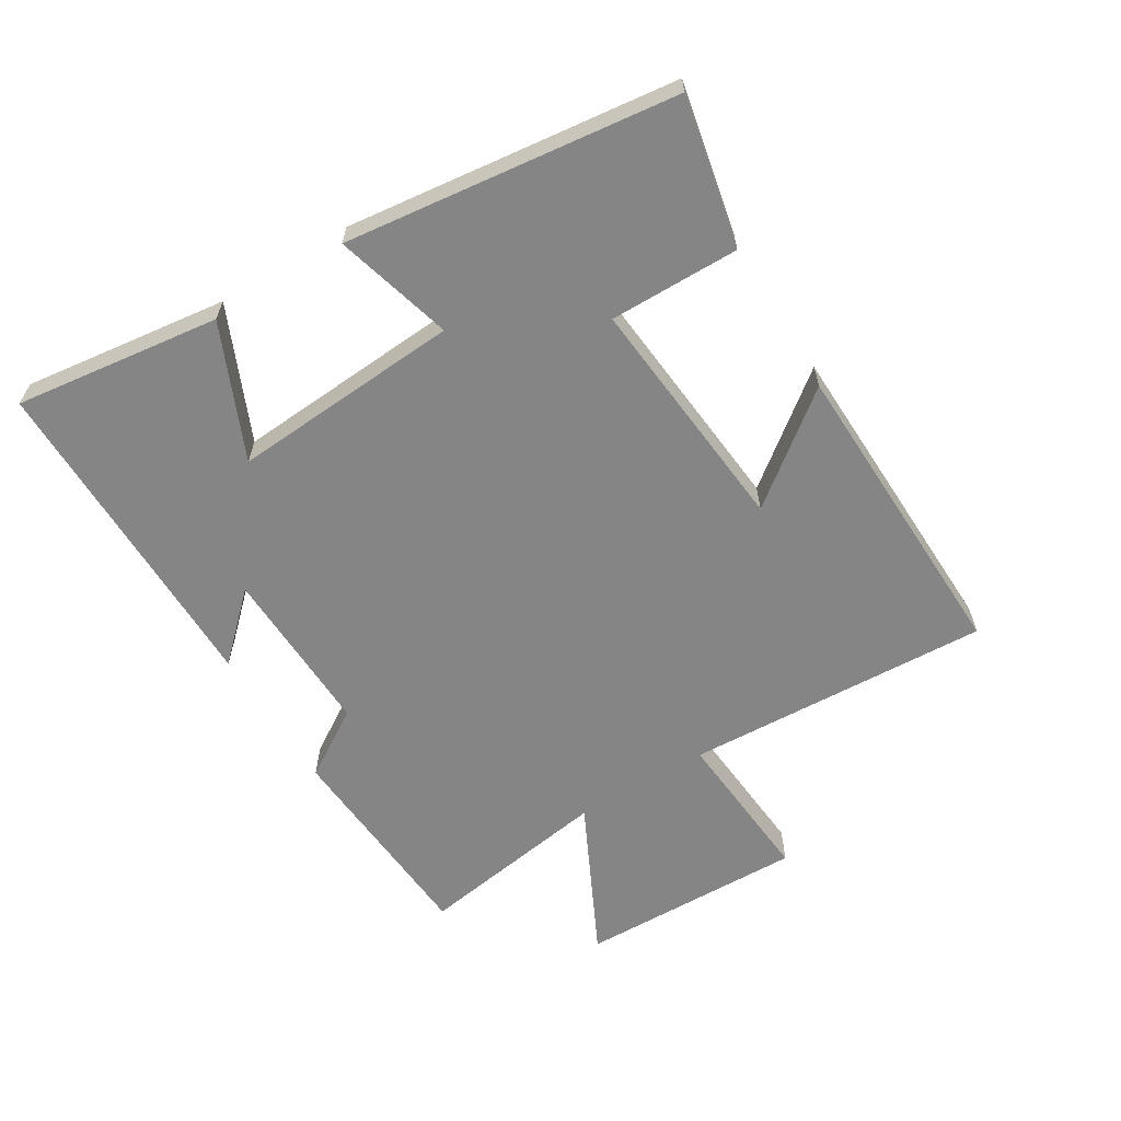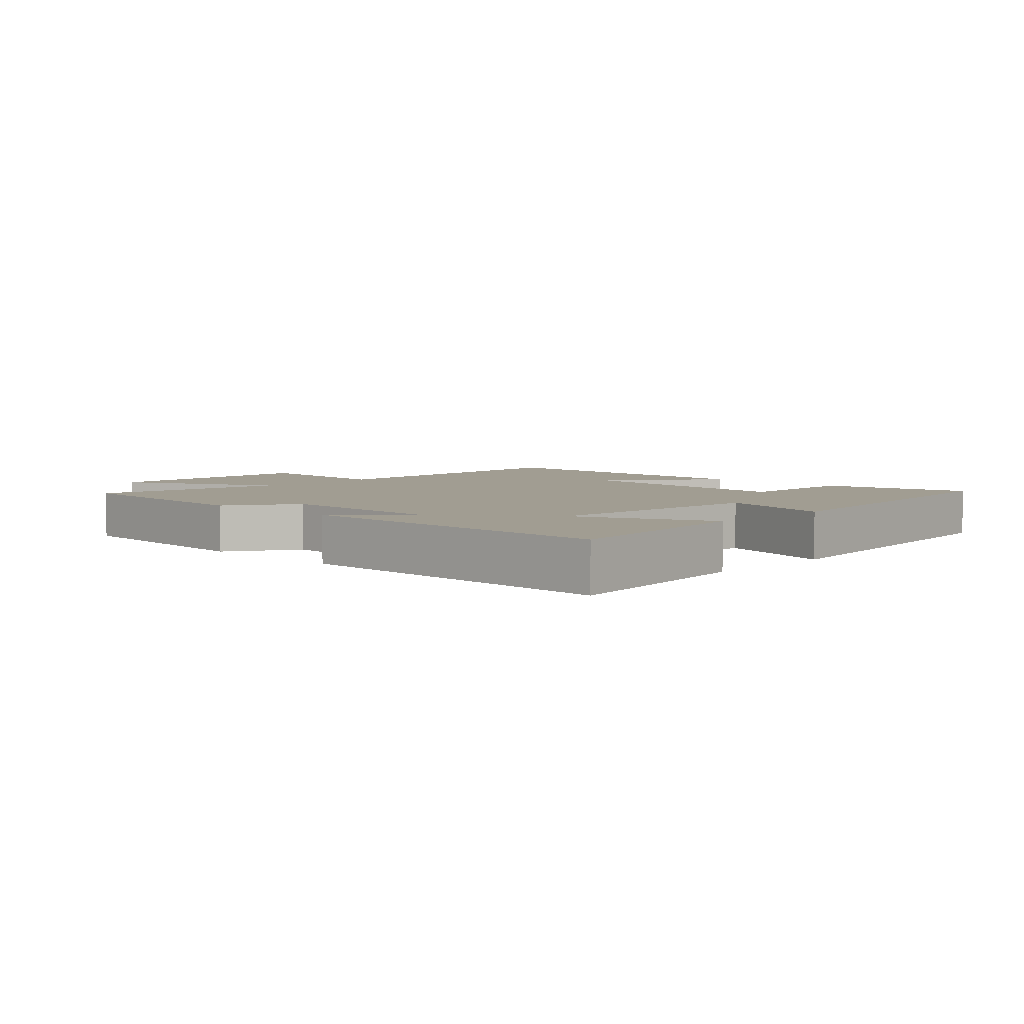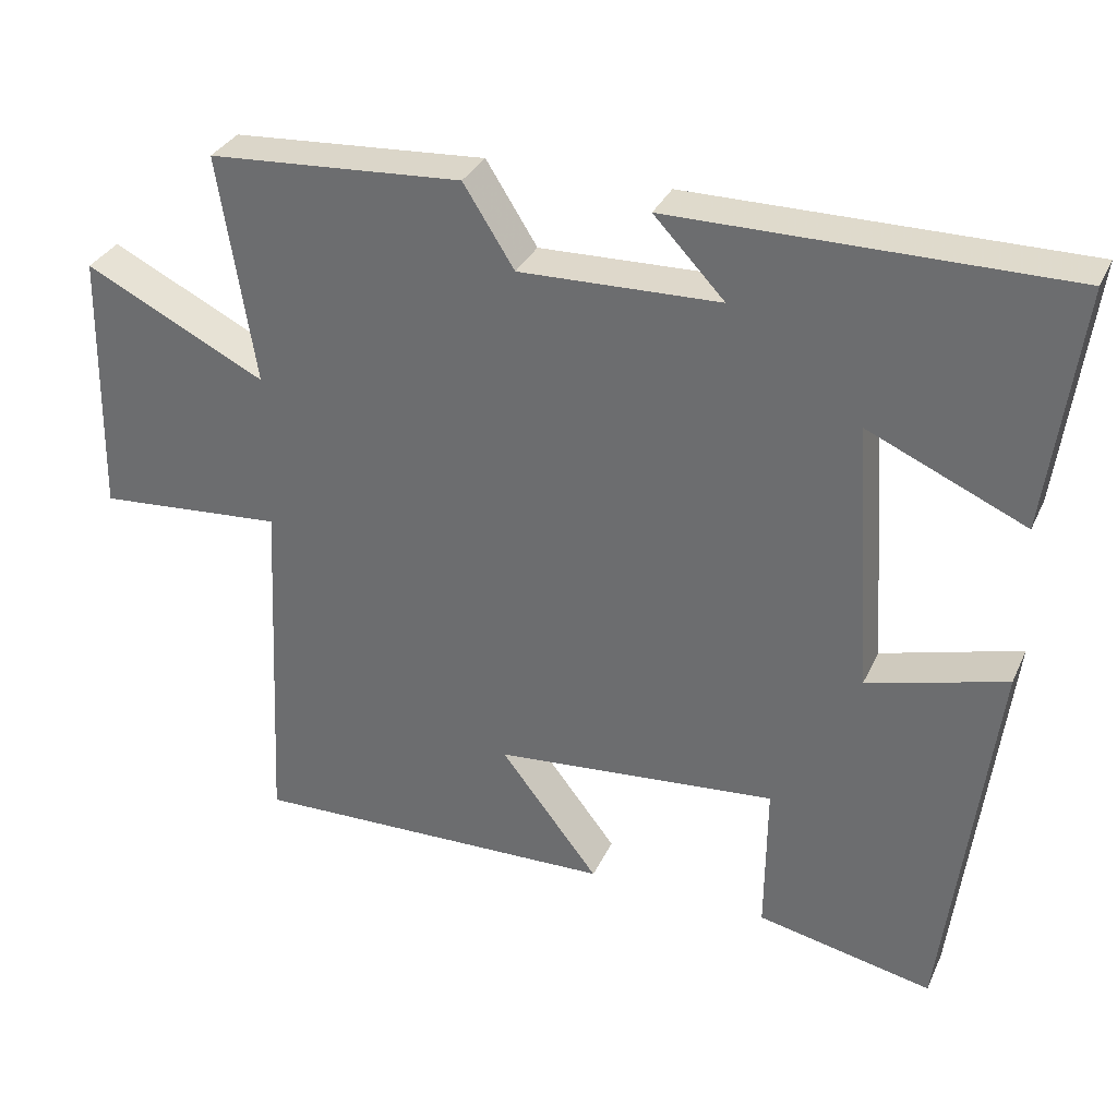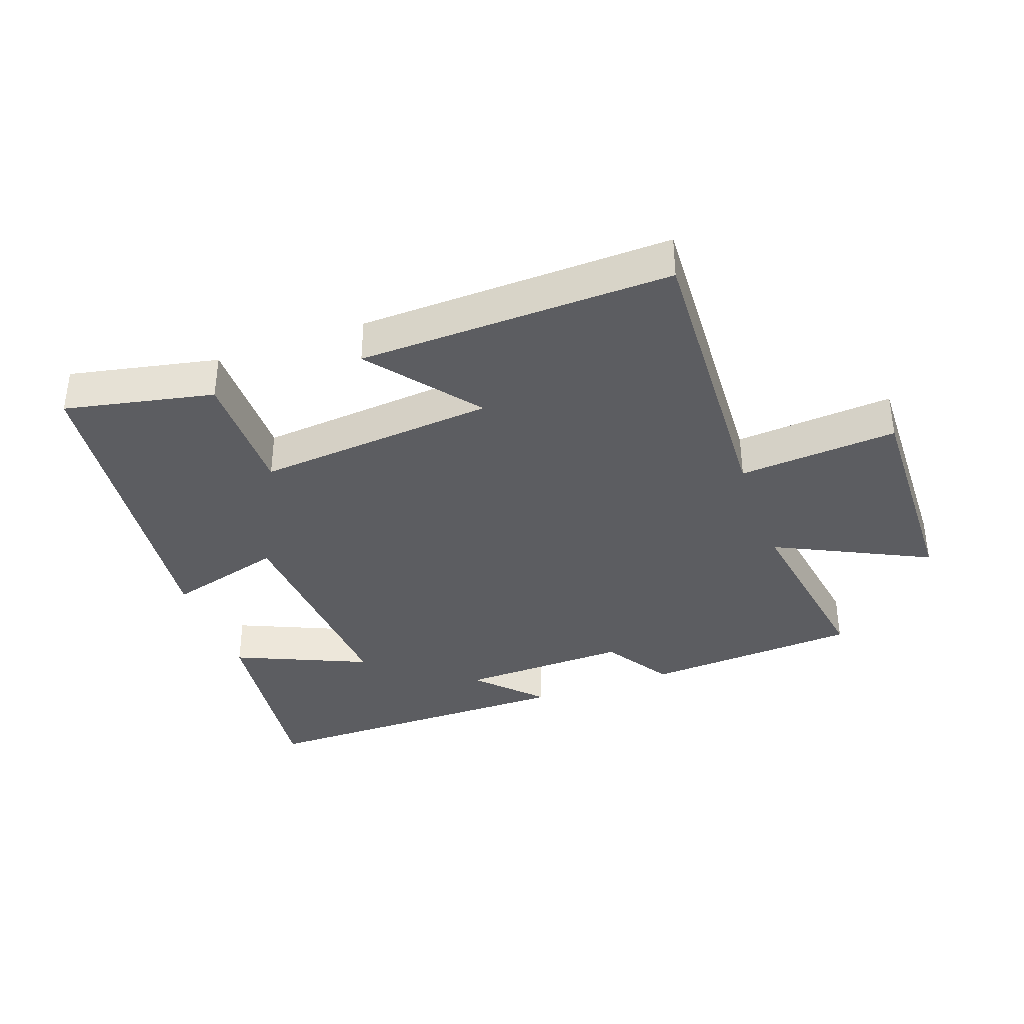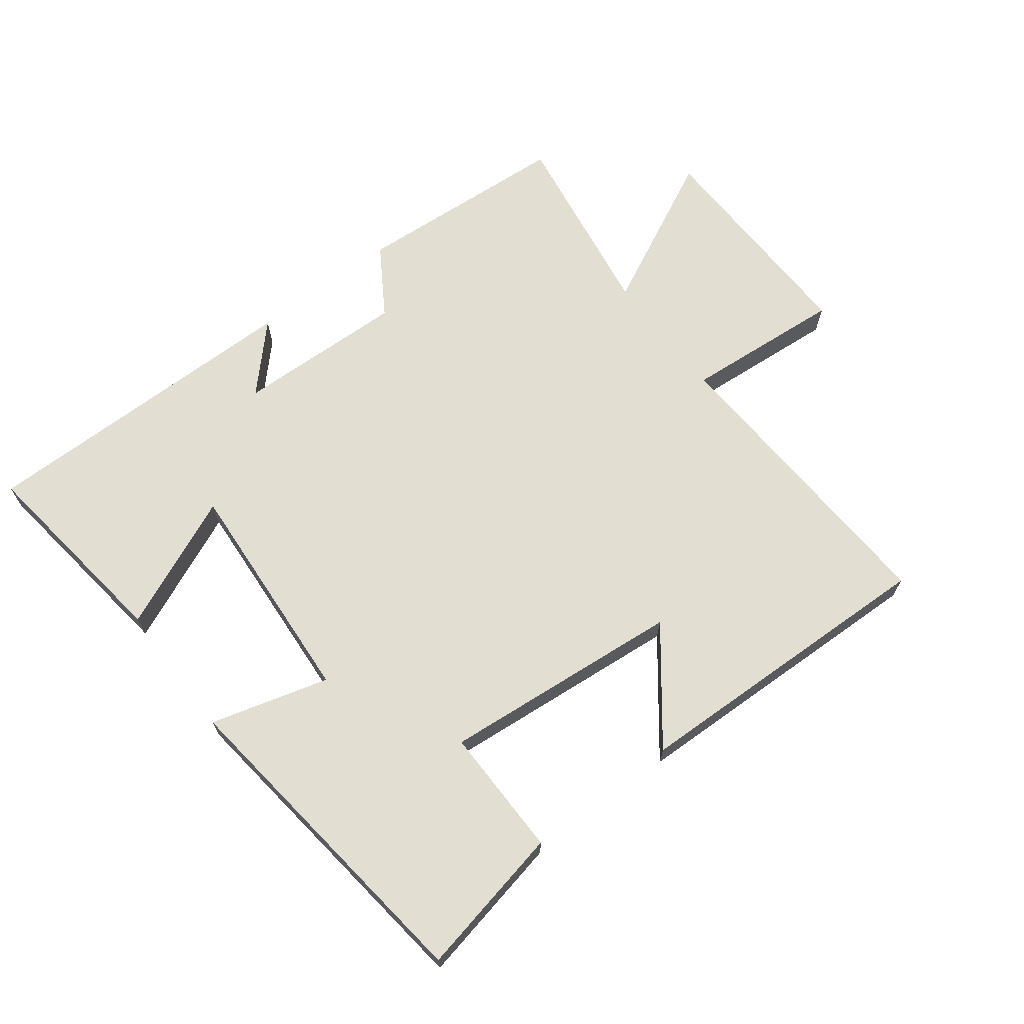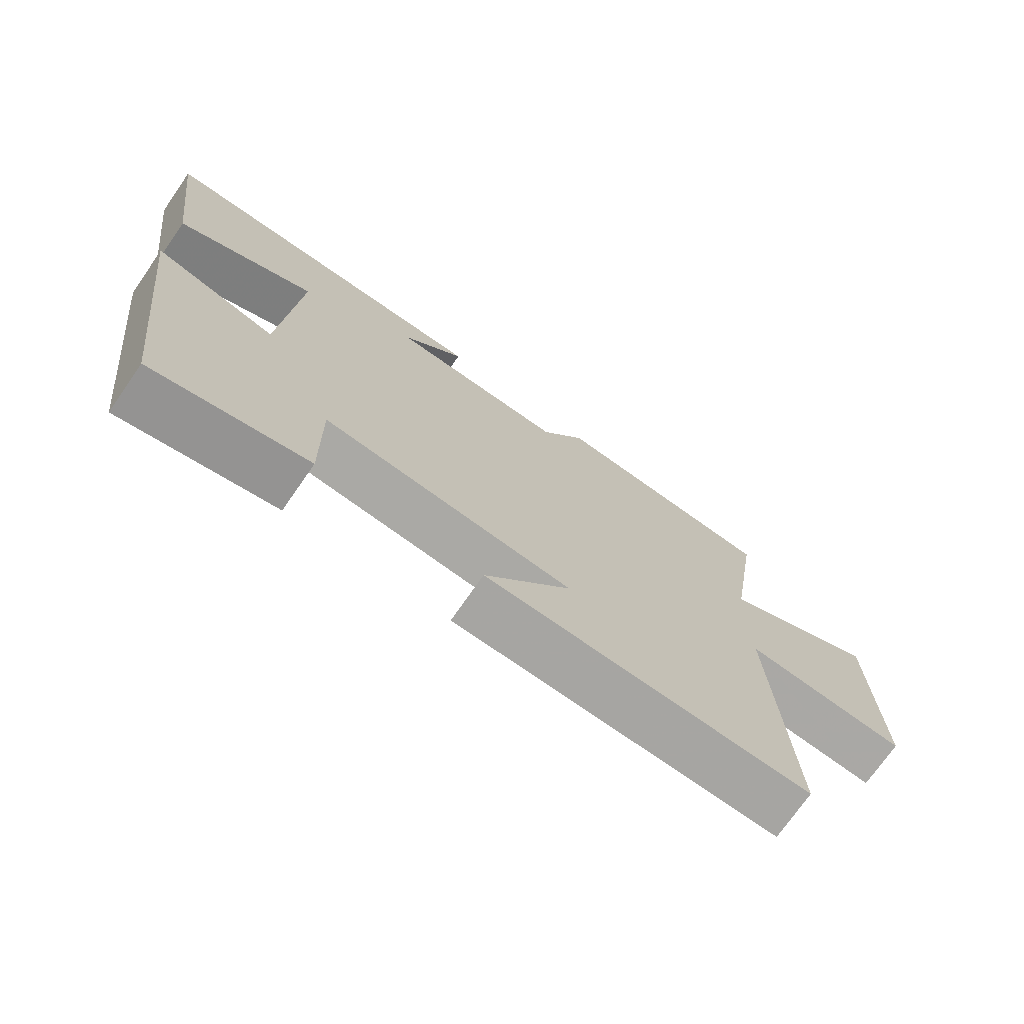
<metadata>
{"format":"obj","ext":"obj","renderer":"f3d","projection":"perspective","resolution":1024,"background":"white","views":[{"elev":-61.8,"azim":121.4,"up":"+Y"},{"elev":4.8,"azim":44.1,"up":"+Y"},{"elev":32.7,"azim":21.9,"up":"+Z"},{"elev":-36.7,"azim":-160.2,"up":"+Y"},{"elev":67.5,"azim":142.7,"up":"+Y"},{"elev":-73.1,"azim":145.2,"up":"+Z"}]}
</metadata>
<code>
v -0.547 0.07 0.477
v -0.211 0.07 0.5
v -0.144 0.07 0.394
v 0.12 0.07 0.402
v 0.027 0.07 0.5
v 0.542 0.07 0.502
v 0.5 0.07 0.182
v 0.293 0.07 0.273
v 0.317 0.07 -0.085
v 0.5 0.07 -0.034
v 0.437 0.07 -0.548
v 0.205 0.07 -0.5
v 0.207 0.07 -0.298
v -0.167 0.07 -0.332
v -0.037 0.07 -0.5
v -0.524 0.07 -0.514
v -0.5 0.07 -0.039
v -0.747 0.07 -0.059
v -0.739 0.07 0.293
v -0.5 0.07 0.175
v -0.547 0 0.477
v -0.211 0 0.5
v -0.144 0 0.394
v 0.12 0 0.402
v 0.027 0 0.5
v 0.542 0 0.502
v 0.5 0 0.182
v 0.293 0 0.273
v 0.317 0 -0.085
v 0.5 0 -0.034
v 0.437 0 -0.548
v 0.205 0 -0.5
v 0.207 0 -0.298
v -0.167 0 -0.332
v -0.037 0 -0.5
v -0.524 0 -0.514
v -0.5 0 -0.039
v -0.747 0 -0.059
v -0.739 0 0.293
v -0.5 0 0.175
f 17 18 19 20
f 14 15 16 17
f 13 14 17 20
f 10 11 12 13
f 9 10 13
f 8 9 13 20
f 5 6 7 8
f 4 5 8
f 3 4 8 20
f 1 2 3 20
f 40 39 38 37
f 37 36 35 34
f 40 37 34 33
f 33 32 31 30
f 33 30 29
f 40 33 29 28
f 28 27 26 25
f 28 25 24
f 40 28 24 23
f 40 23 22 21
f 1 21 22 2
f 2 22 23 3
f 3 23 24 4
f 4 24 25 5
f 5 25 26 6
f 6 26 27 7
f 7 27 28 8
f 8 28 29 9
f 9 29 30 10
f 10 30 31 11
f 11 31 32 12
f 12 32 33 13
f 13 33 34 14
f 14 34 35 15
f 15 35 36 16
f 16 36 37 17
f 17 37 38 18
f 18 38 39 19
f 19 39 40 20
f 20 40 21 1

</code>
